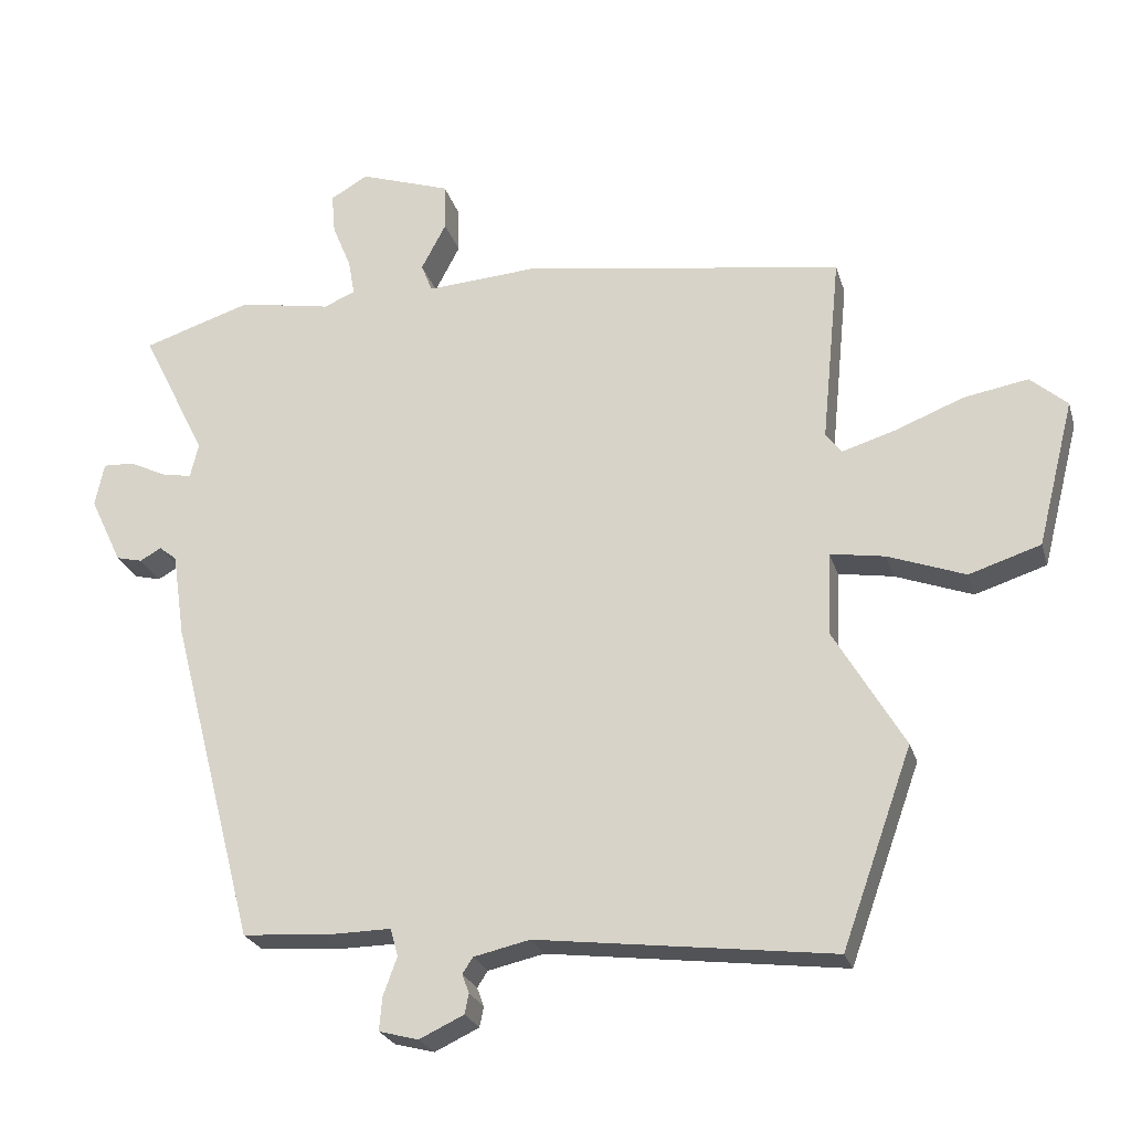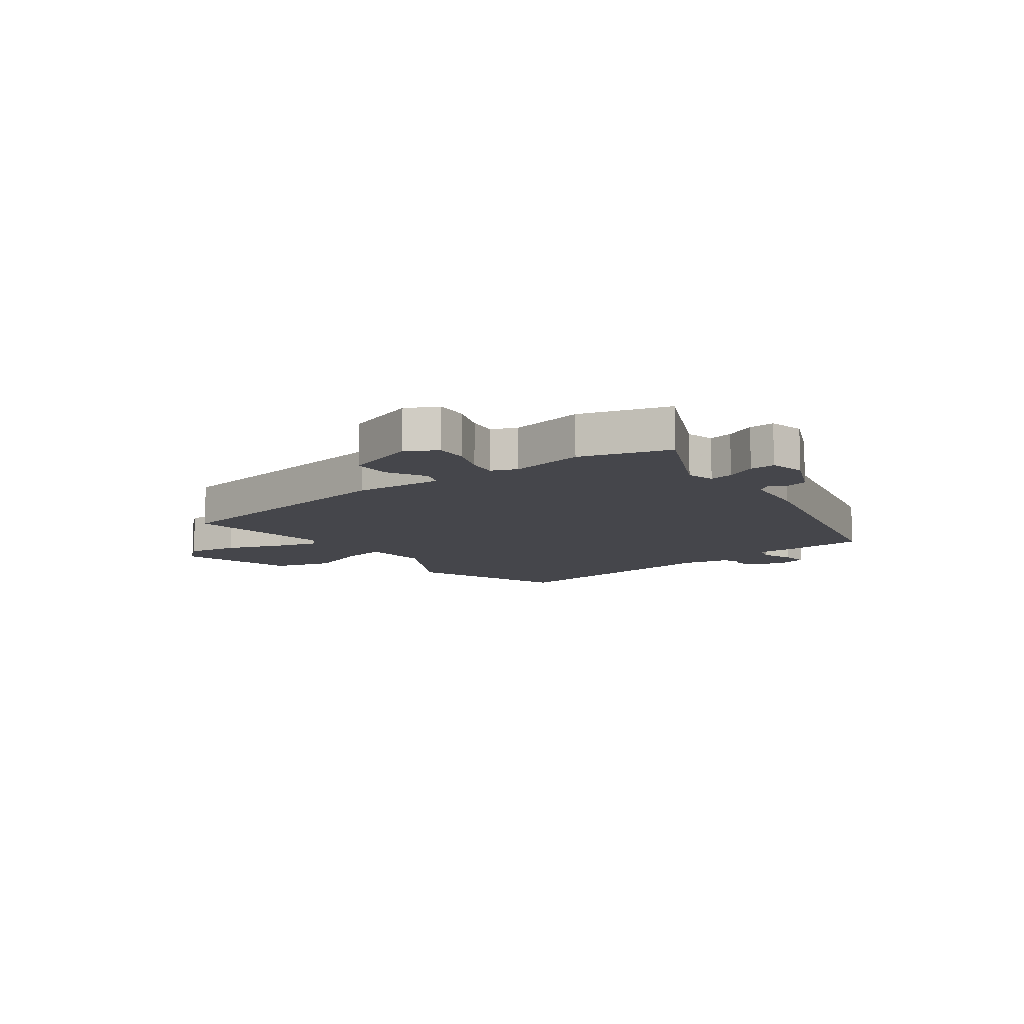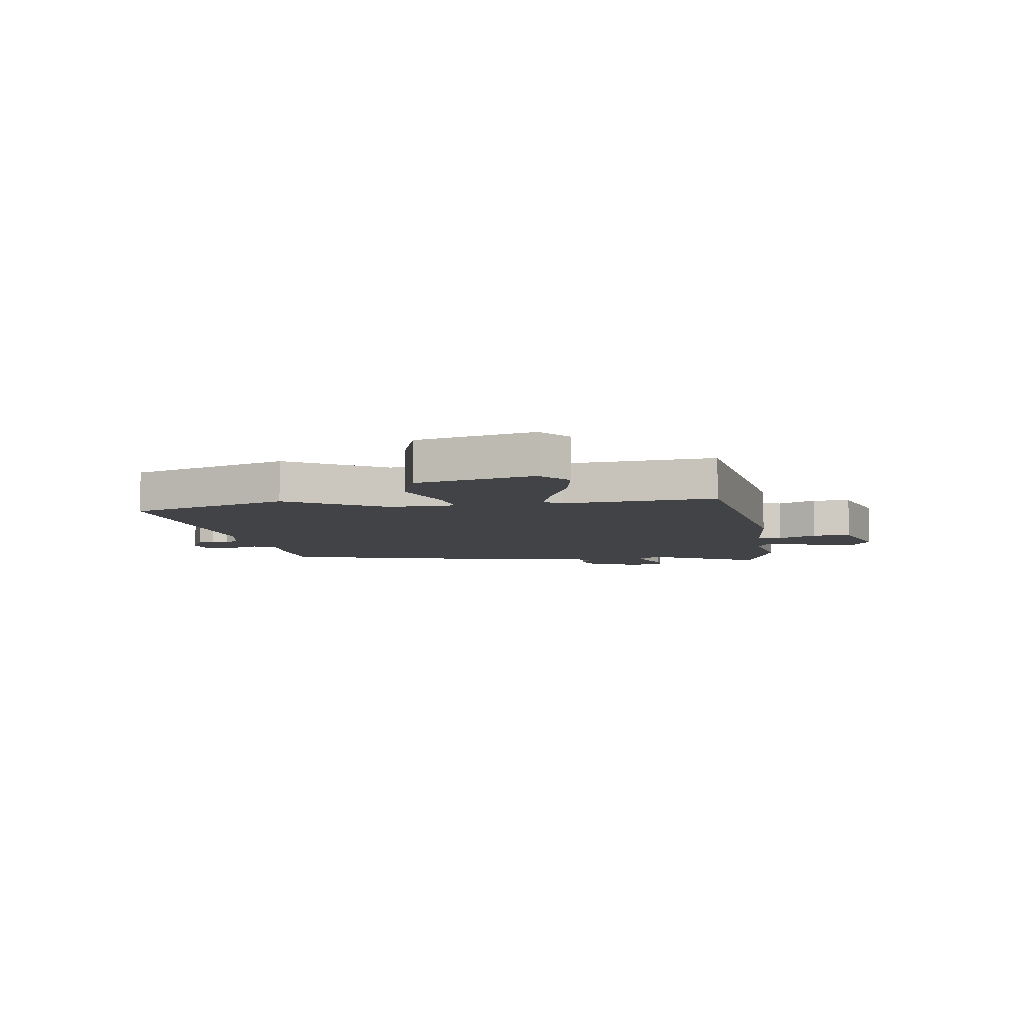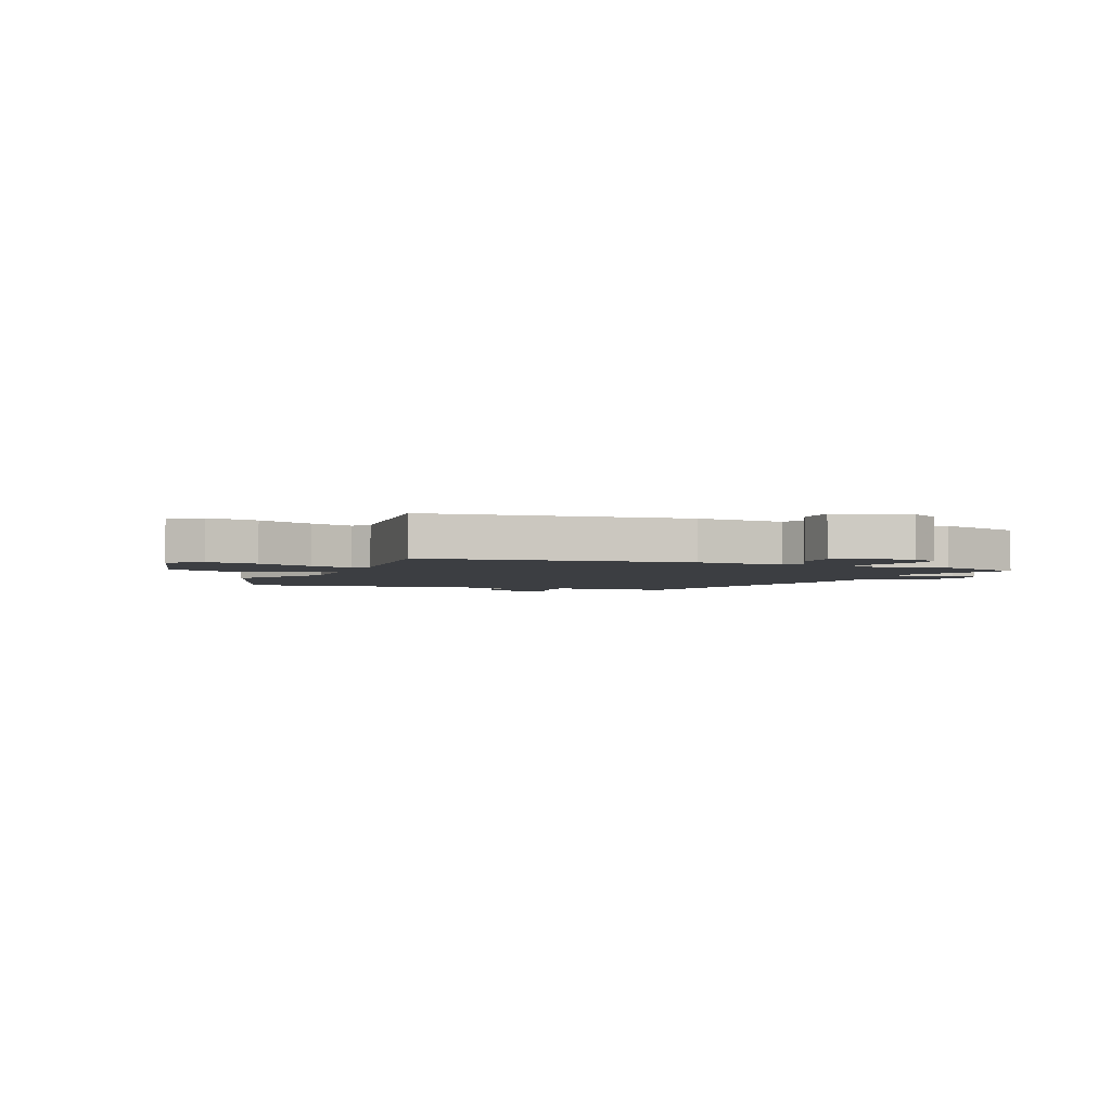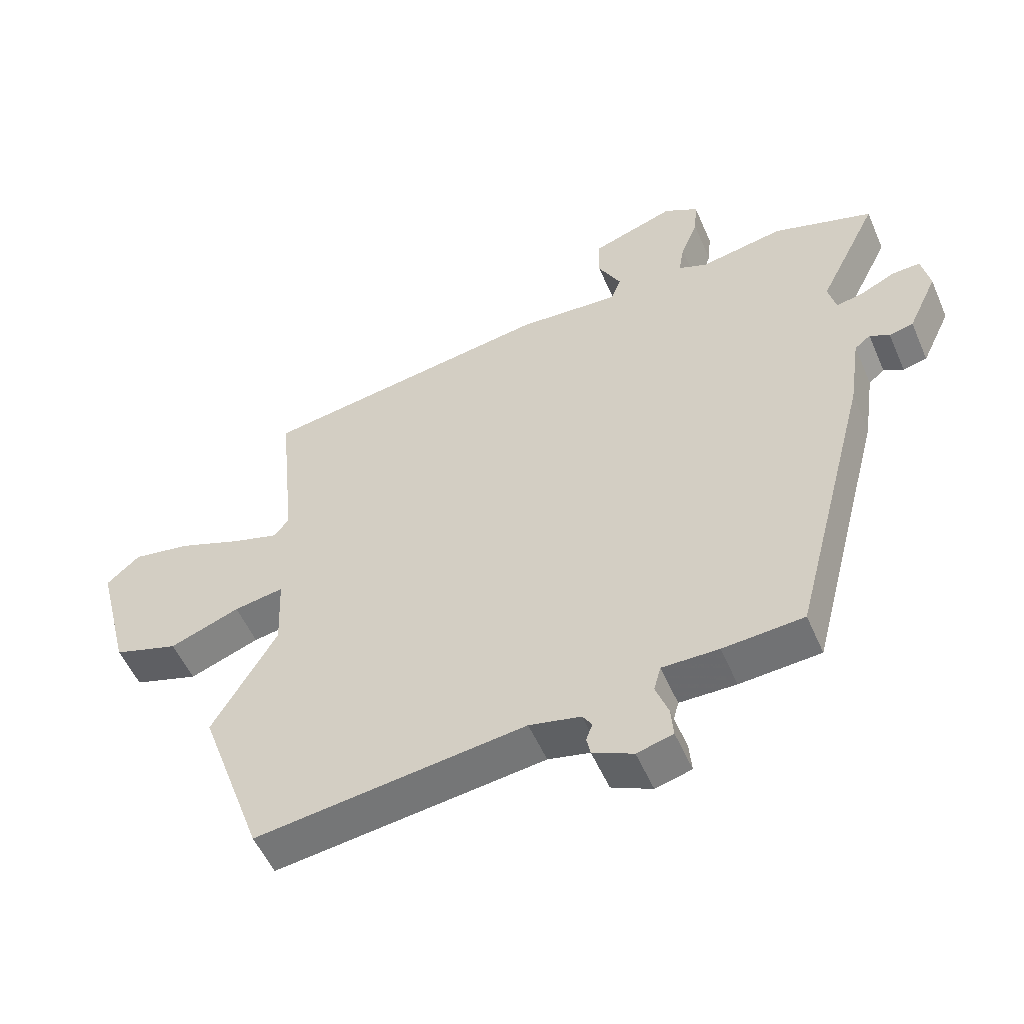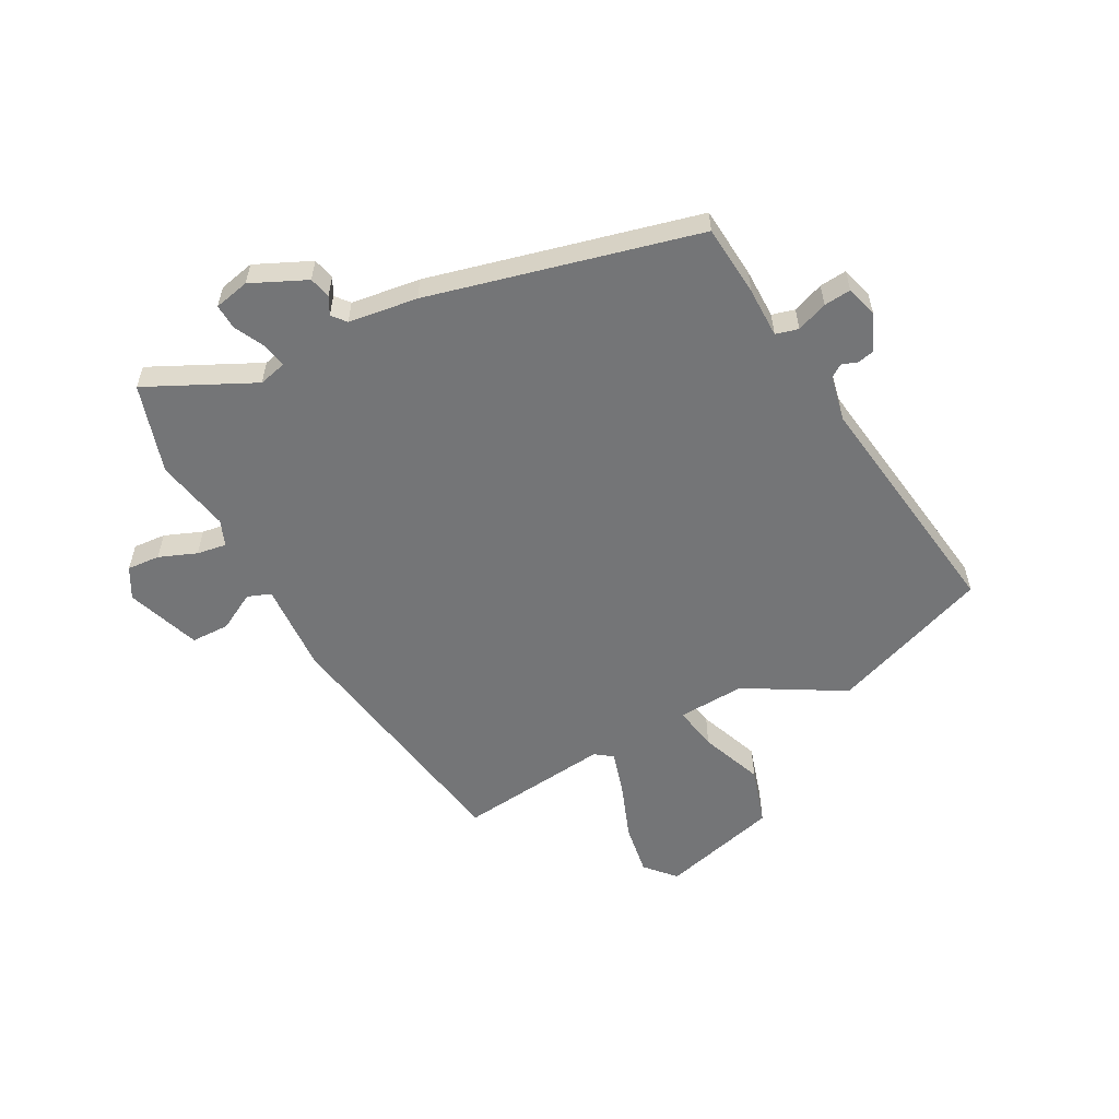
<metadata>
{"format":"obj","ext":"obj","renderer":"f3d","projection":"perspective","resolution":1024,"background":"white","views":[{"elev":-24.5,"azim":-164.8,"up":"+Z"},{"elev":-10.1,"azim":37.6,"up":"+Y"},{"elev":-7.0,"azim":-82.0,"up":"+Y"},{"elev":-3.2,"azim":-22.7,"up":"+Y"},{"elev":-53.5,"azim":23.2,"up":"+Z"},{"elev":-56.5,"azim":118.8,"up":"+Y"}]}
</metadata>
<code>
v 0.424 0.07 0.524
v 0.581 0.07 0.474
v 0.487 0.07 0.286
v 0.499 0.07 0.236
v 0.542 0.07 0.244
v 0.596 0.07 0.27
v 0.641 0.07 0.272
v 0.654 0.07 0.209
v 0.608 0.07 0.112
v 0.57 0.07 0.103
v 0.539 0.07 0.12
v 0.514 0.07 0.1
v 0.496 0.07 -0.022
v 0.373 0.07 -0.495
v 0.246 0.07 -0.504
v 0.157 0.07 -0.503
v 0.146 0.07 -0.543
v 0.166 0.07 -0.598
v 0.17 0.07 -0.646
v 0.113 0.07 -0.661
v 0.049 0.07 -0.631
v 0.043 0.07 -0.602
v 0.053 0.07 -0.575
v 0.038 0.07 -0.552
v -0.043 0.07 -0.534
v -0.469 0.07 -0.587
v -0.57 0.07 -0.304
v -0.468 0.07 -0.131
v -0.473 0.07 -0.012
v -0.552 0.07 -0.025
v -0.663 0.07 -0.066
v -0.766 0.07 -0.033
v -0.819 0.07 0.177
v -0.766 0.07 0.223
v -0.674 0.07 0.207
v -0.574 0.07 0.168
v -0.498 0.07 0.145
v -0.475 0.07 0.175
v -0.502 0.07 0.446
v -0.04 0.07 0.516
v 0.12 0.07 0.505
v 0.136 0.07 0.546
v 0.1 0.07 0.614
v 0.102 0.07 0.682
v 0.233 0.07 0.726
v 0.287 0.07 0.695
v 0.282 0.07 0.637
v 0.255 0.07 0.571
v 0.246 0.07 0.519
v 0.291 0.07 0.5
v 0.424 0 0.524
v 0.581 0 0.474
v 0.487 0 0.286
v 0.499 0 0.236
v 0.542 0 0.244
v 0.596 0 0.27
v 0.641 0 0.272
v 0.654 0 0.209
v 0.608 0 0.112
v 0.57 0 0.103
v 0.539 0 0.12
v 0.514 0 0.1
v 0.496 0 -0.022
v 0.373 0 -0.495
v 0.246 0 -0.504
v 0.157 0 -0.503
v 0.146 0 -0.543
v 0.166 0 -0.598
v 0.17 0 -0.646
v 0.113 0 -0.661
v 0.049 0 -0.631
v 0.043 0 -0.602
v 0.053 0 -0.575
v 0.038 0 -0.552
v -0.043 0 -0.534
v -0.469 0 -0.587
v -0.57 0 -0.304
v -0.468 0 -0.131
v -0.473 0 -0.012
v -0.552 0 -0.025
v -0.663 0 -0.066
v -0.766 0 -0.033
v -0.819 0 0.177
v -0.766 0 0.223
v -0.674 0 0.207
v -0.574 0 0.168
v -0.498 0 0.145
v -0.475 0 0.175
v -0.502 0 0.446
v -0.04 0 0.516
v 0.12 0 0.505
v 0.136 0 0.546
v 0.1 0 0.614
v 0.102 0 0.682
v 0.233 0 0.726
v 0.287 0 0.695
v 0.282 0 0.637
v 0.255 0 0.571
v 0.246 0 0.519
v 0.291 0 0.5
f 46 47 48
f 45 46 48
f 44 45 48
f 43 44 48
f 42 43 48
f 41 42 48 49
f 38 39 40 41
f 41 49 50
f 38 41 50
f 37 38 50
f 34 35 36
f 33 34 36
f 32 33 36
f 31 32 36
f 30 31 36
f 29 30 36 37
f 25 26 27 28
f 24 25 28 29
f 21 22 23
f 20 21 23
f 19 20 23
f 18 19 23
f 17 18 23
f 16 17 23 24
f 14 15 16
f 13 14 16
f 12 13 16
f 37 50 1
f 29 37 1
f 24 29 1
f 16 24 1
f 12 16 1
f 9 10 11
f 8 9 11
f 7 8 11
f 6 7 11
f 5 6 11
f 1 2 3
f 1 3 4
f 12 1 4
f 4 5 11 12
f 98 97 96
f 98 96 95
f 98 95 94
f 98 94 93
f 98 93 92
f 99 98 92 91
f 91 90 89 88
f 100 99 91
f 100 91 88
f 100 88 87
f 86 85 84
f 86 84 83
f 86 83 82
f 86 82 81
f 86 81 80
f 87 86 80 79
f 78 77 76 75
f 79 78 75 74
f 73 72 71
f 73 71 70
f 73 70 69
f 73 69 68
f 73 68 67
f 74 73 67 66
f 66 65 64
f 66 64 63
f 66 63 62
f 51 100 87
f 51 87 79
f 51 79 74
f 51 74 66
f 51 66 62
f 61 60 59
f 61 59 58
f 61 58 57
f 61 57 56
f 61 56 55
f 53 52 51
f 54 53 51
f 54 51 62
f 62 61 55 54
f 1 51 52 2
f 2 52 53 3
f 3 53 54 4
f 4 54 55 5
f 5 55 56 6
f 6 56 57 7
f 7 57 58 8
f 8 58 59 9
f 9 59 60 10
f 10 60 61 11
f 11 61 62 12
f 12 62 63 13
f 13 63 64 14
f 14 64 65 15
f 15 65 66 16
f 16 66 67 17
f 17 67 68 18
f 18 68 69 19
f 19 69 70 20
f 20 70 71 21
f 21 71 72 22
f 22 72 73 23
f 23 73 74 24
f 24 74 75 25
f 25 75 76 26
f 26 76 77 27
f 27 77 78 28
f 28 78 79 29
f 29 79 80 30
f 30 80 81 31
f 31 81 82 32
f 32 82 83 33
f 33 83 84 34
f 34 84 85 35
f 35 85 86 36
f 36 86 87 37
f 37 87 88 38
f 38 88 89 39
f 39 89 90 40
f 40 90 91 41
f 41 91 92 42
f 42 92 93 43
f 43 93 94 44
f 44 94 95 45
f 45 95 96 46
f 46 96 97 47
f 47 97 98 48
f 48 98 99 49
f 49 99 100 50
f 50 100 51 1

</code>
